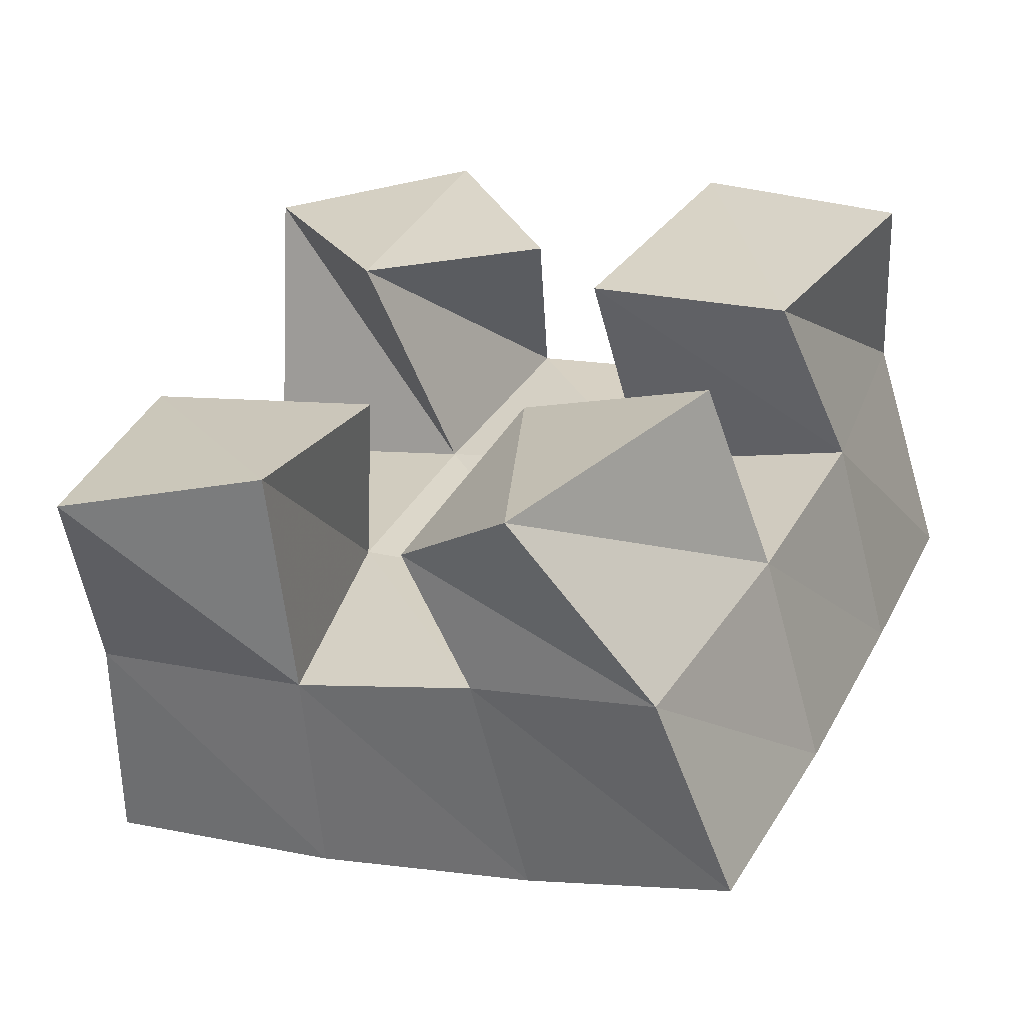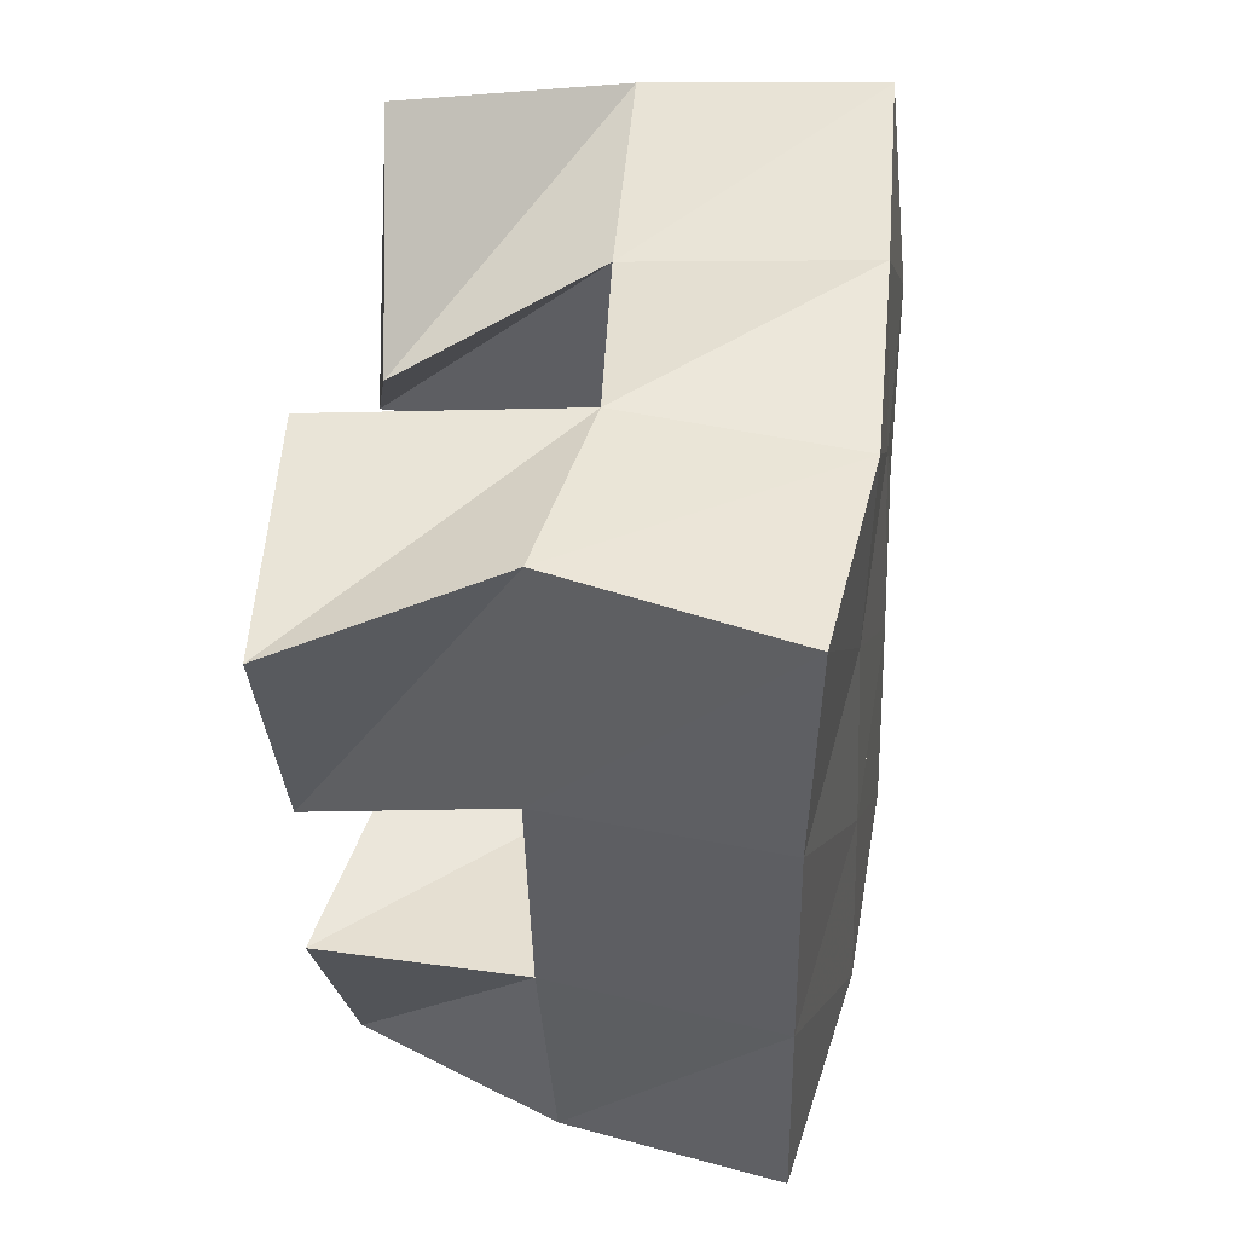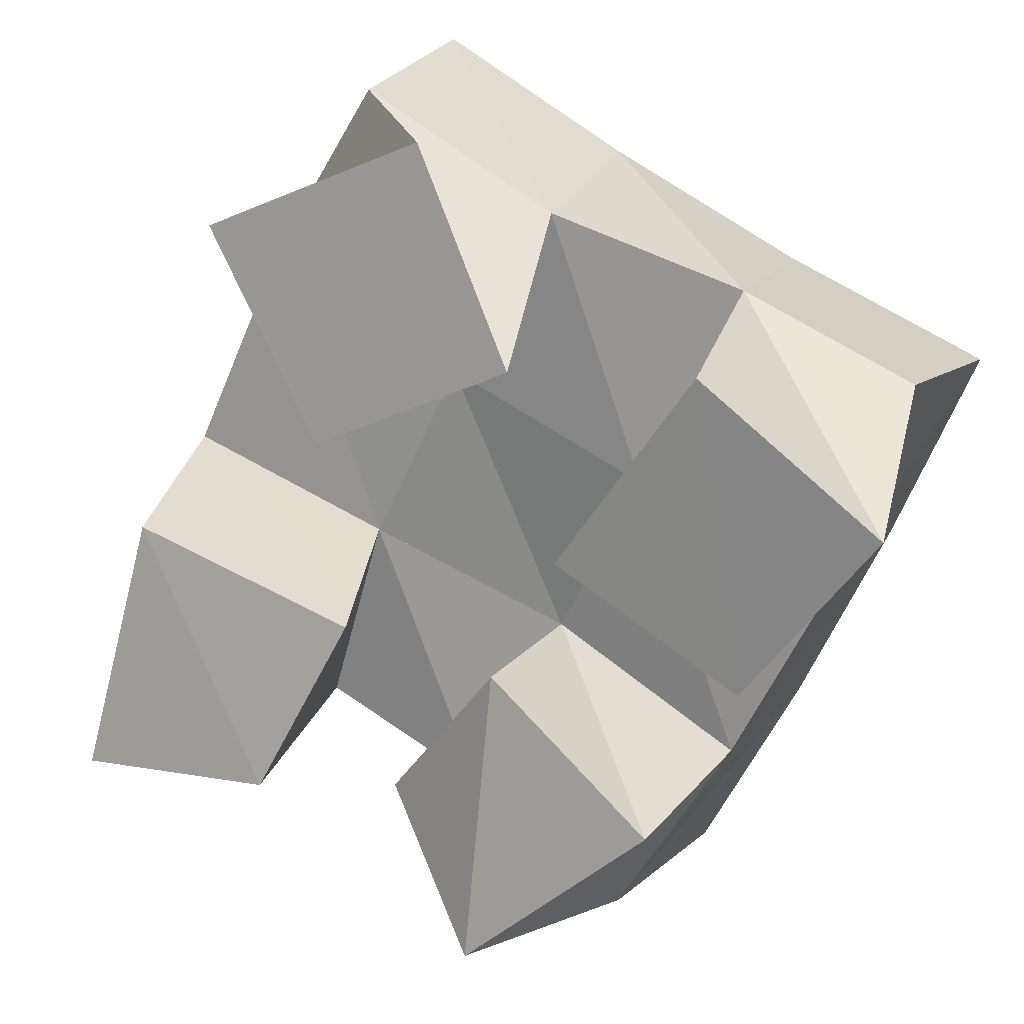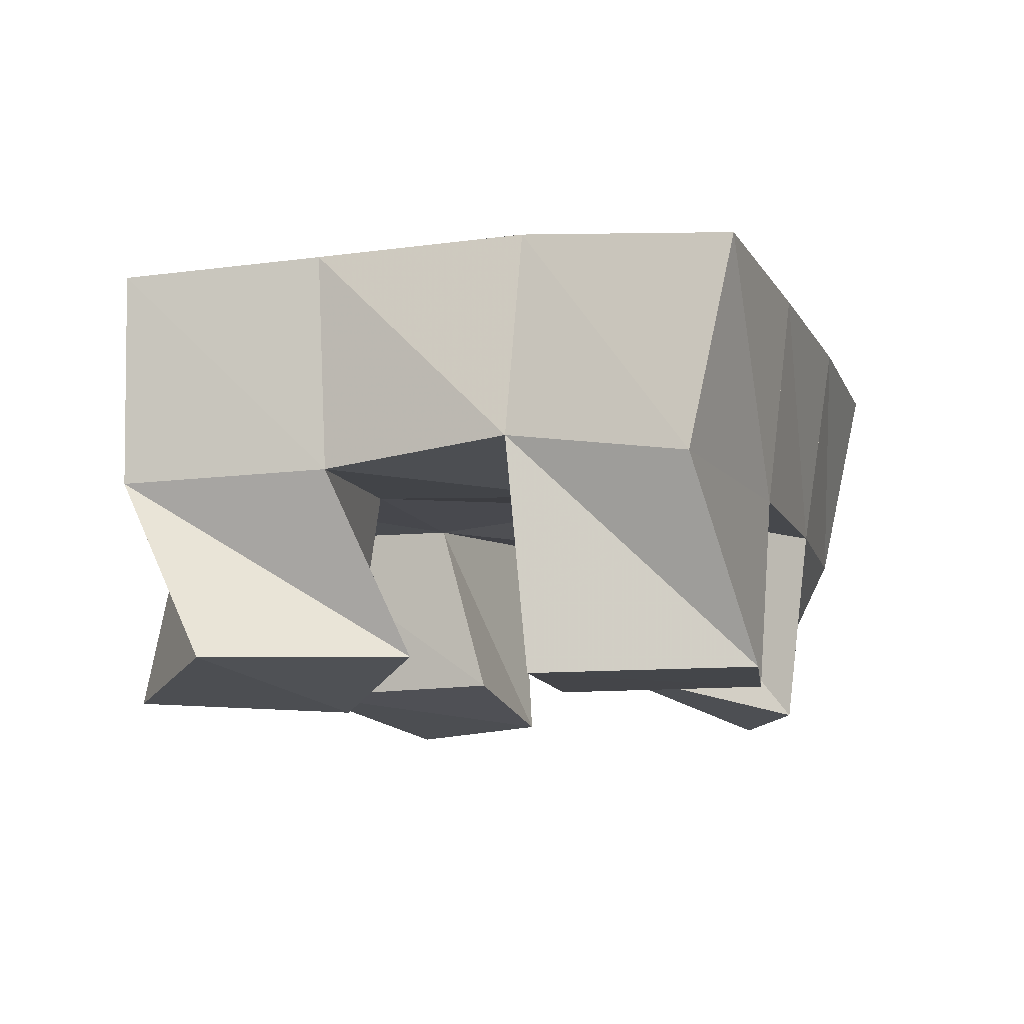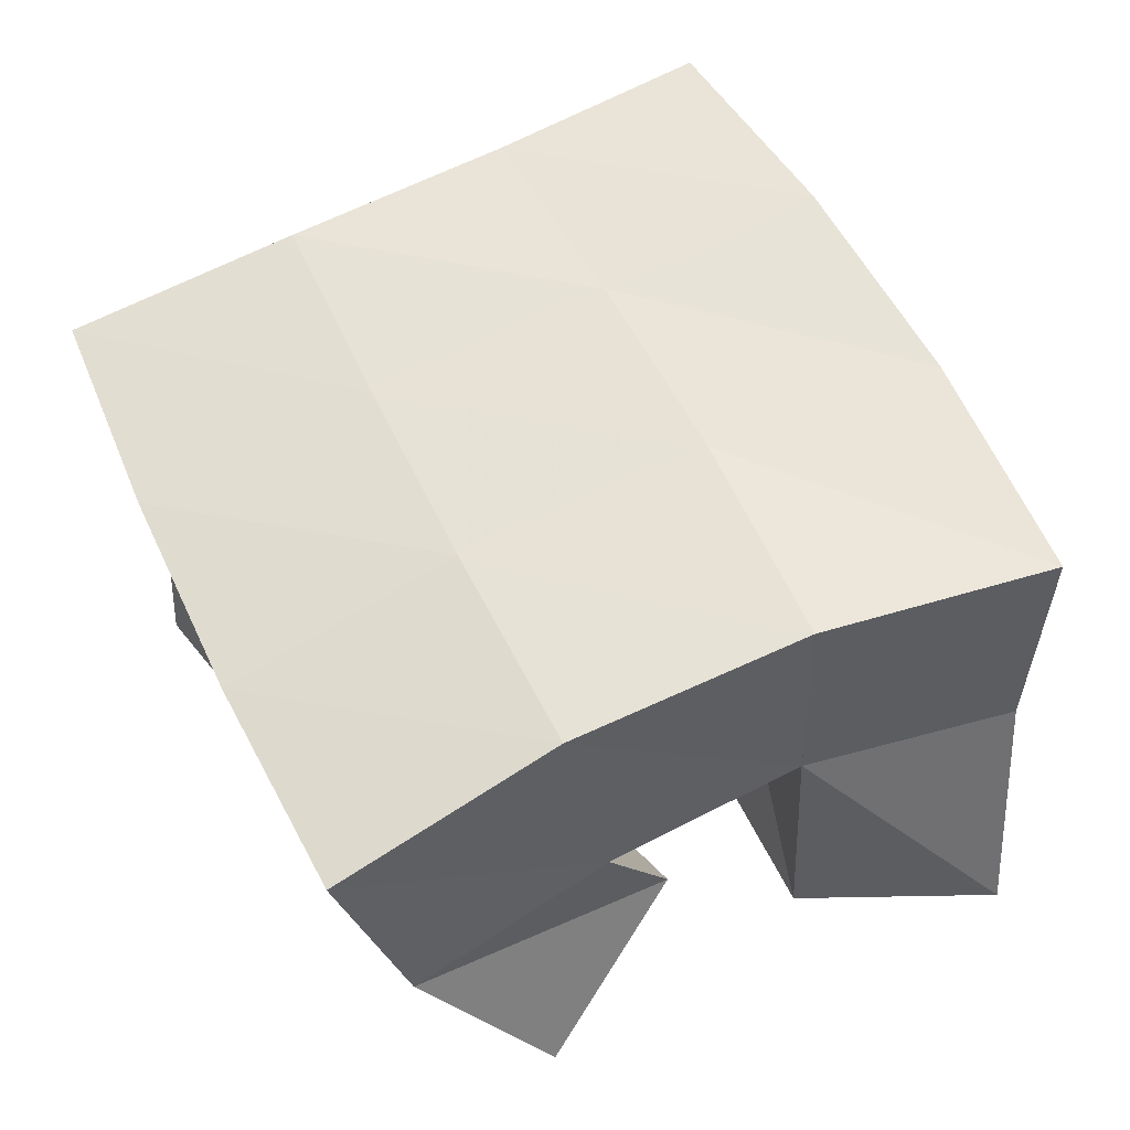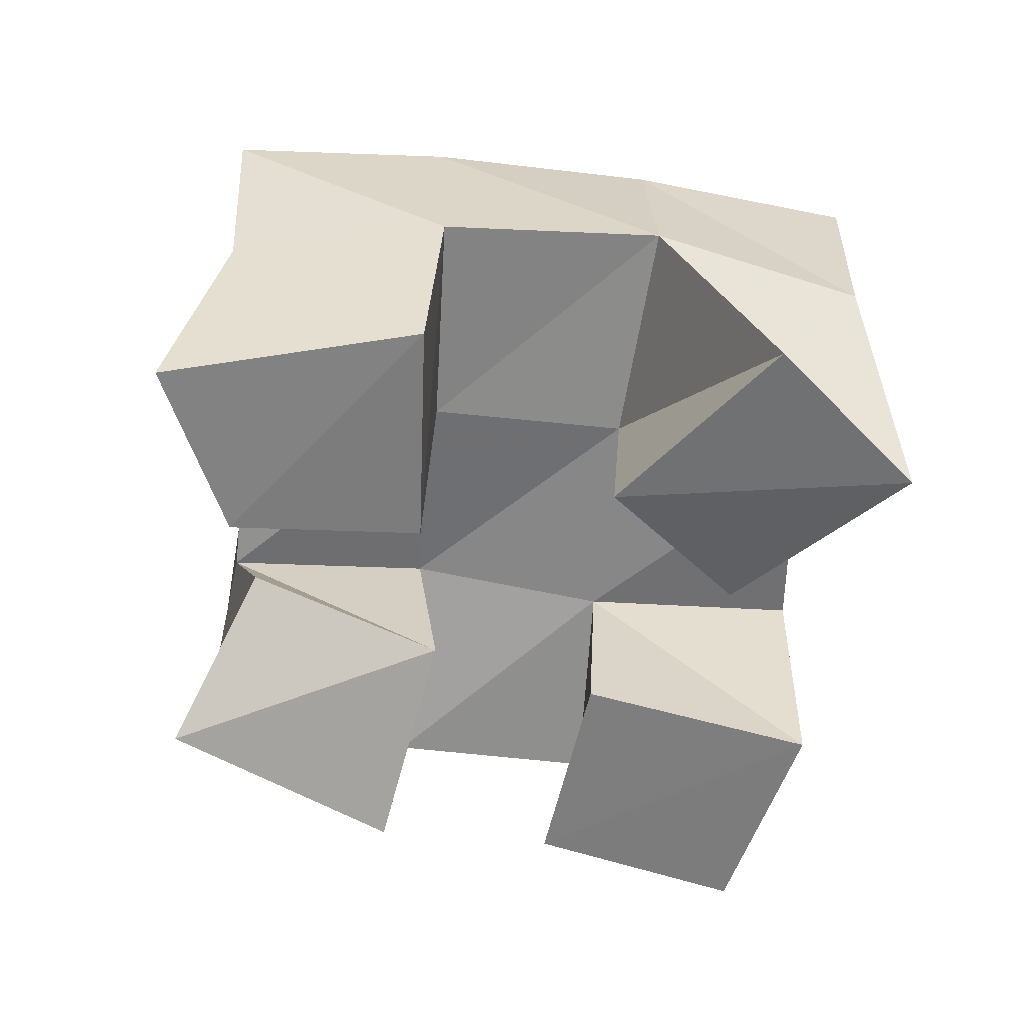
<metadata>
{"format":"obj","ext":"obj","renderer":"f3d","projection":"perspective","resolution":1024,"background":"white","views":[{"elev":-58.2,"azim":10.1,"up":"+Z"},{"elev":21.0,"azim":98.0,"up":"+Z"},{"elev":22.9,"azim":20.4,"up":"+Z"},{"elev":-9.4,"azim":43.0,"up":"+Y"},{"elev":-37.2,"azim":-173.7,"up":"+Z"},{"elev":-59.9,"azim":-72.6,"up":"+Y"}]}
</metadata>
<code>
v 1.897 0.1 -0.08746
v 1.893 0.1484 -0.07251
v 1.941 0.1017 -0.08654
v 1.937 0.1546 -0.08679
v 1.91 0.1088 -0.02804
v 1.904 0.1532 -0.02228
v 1.961 0.1099 -0.04593
v 1.951 0.1521 -0.03993
v 2.014 0.1034 -0.01901
v 2.018 0.1516 -0.01786
v 2.055 0.1039 -0.04373
v 2.065 0.1469 -0.03604
v 2.044 0.1031 0.02741
v 2.039 0.1572 0.02931
v 2.085 0.104 -0.003538
v 2.08 0.1505 0.0144
v 1.936 0.1008 0.04927
v 1.924 0.1579 0.02664
v 1.96 0.1 0.002533
v 1.971 0.1539 0.00275
v 1.981 0.1077 0.0699
v 1.951 0.1515 0.06892
v 2 0.1102 0.02076
v 1.995 0.153 0.04391
v 1.967 0.1218 -0.09193
v 1.977 0.1501 -0.1039
v 1.993 0.1 -0.1209
v 2.016 0.145 -0.1269
v 1.995 0.1124 -0.05372
v 1.997 0.1567 -0.05997
v 2.037 0.1 -0.08088
v 2.044 0.1453 -0.08021
v 1.885 0.1966 -0.07234
v 1.933 0.2026 -0.08864
v 1.904 0.2017 -0.02435
v 1.951 0.2037 -0.04254
v 1.927 0.204 0.02393
v 1.972 0.2039 0.001857
v 1.952 0.202 0.07037
v 1.994 0.2042 0.0458
v 1.981 0.2007 -0.1084
v 2.001 0.2019 -0.06384
v 2.02 0.2023 -0.02049
v 2.038 0.2058 0.02271
v 2.025 0.1917 -0.1315
v 2.048 0.194 -0.08647
v 2.068 0.1964 -0.04056
v 2.086 0.2007 0.004491
f 1 2 4
f 3 1 4
f 2 6 8
f 4 2 8
f 6 5 7
f 8 6 7
f 5 1 3
f 7 5 3
f 8 7 3
f 4 8 3
f 2 1 5
f 6 2 5
f 9 10 12
f 11 9 12
f 10 14 16
f 12 10 16
f 14 13 15
f 16 14 15
f 13 9 11
f 15 13 11
f 16 15 11
f 12 16 11
f 10 9 13
f 14 10 13
f 17 18 20
f 19 17 20
f 18 22 24
f 20 18 24
f 22 21 23
f 24 22 23
f 21 17 19
f 23 21 19
f 24 23 19
f 20 24 19
f 18 17 21
f 22 18 21
f 25 26 28
f 27 25 28
f 26 30 32
f 28 26 32
f 30 29 31
f 32 30 31
f 29 25 27
f 31 29 27
f 32 31 27
f 28 32 27
f 26 25 29
f 30 26 29
f 2 33 34
f 4 2 34
f 33 35 36
f 34 33 36
f 35 6 8
f 36 35 8
f 6 2 4
f 8 6 4
f 36 8 4
f 34 36 4
f 33 2 6
f 35 33 6
f 6 35 36
f 8 6 36
f 35 37 38
f 36 35 38
f 37 18 20
f 38 37 20
f 18 6 8
f 20 18 8
f 38 20 8
f 36 38 8
f 35 6 18
f 37 35 18
f 18 37 38
f 20 18 38
f 37 39 40
f 38 37 40
f 39 22 24
f 40 39 24
f 22 18 20
f 24 22 20
f 40 24 20
f 38 40 20
f 37 18 22
f 39 37 22
f 4 34 41
f 26 4 41
f 34 36 42
f 41 34 42
f 36 8 30
f 42 36 30
f 8 4 26
f 30 8 26
f 42 30 26
f 41 42 26
f 34 4 8
f 36 34 8
f 8 36 42
f 30 8 42
f 36 38 43
f 42 36 43
f 38 20 10
f 43 38 10
f 20 8 30
f 10 20 30
f 43 10 30
f 42 43 30
f 36 8 20
f 38 36 20
f 20 38 43
f 10 20 43
f 38 40 44
f 43 38 44
f 40 24 14
f 44 40 14
f 24 20 10
f 14 24 10
f 44 14 10
f 43 44 10
f 38 20 24
f 40 38 24
f 26 41 45
f 28 26 45
f 41 42 46
f 45 41 46
f 42 30 32
f 46 42 32
f 30 26 28
f 32 30 28
f 46 32 28
f 45 46 28
f 41 26 30
f 42 41 30
f 30 42 46
f 32 30 46
f 42 43 47
f 46 42 47
f 43 10 12
f 47 43 12
f 10 30 32
f 12 10 32
f 47 12 32
f 46 47 32
f 42 30 10
f 43 42 10
f 10 43 47
f 12 10 47
f 43 44 48
f 47 43 48
f 44 14 16
f 48 44 16
f 14 10 12
f 16 14 12
f 48 16 12
f 47 48 12
f 43 10 14
f 44 43 14

</code>
